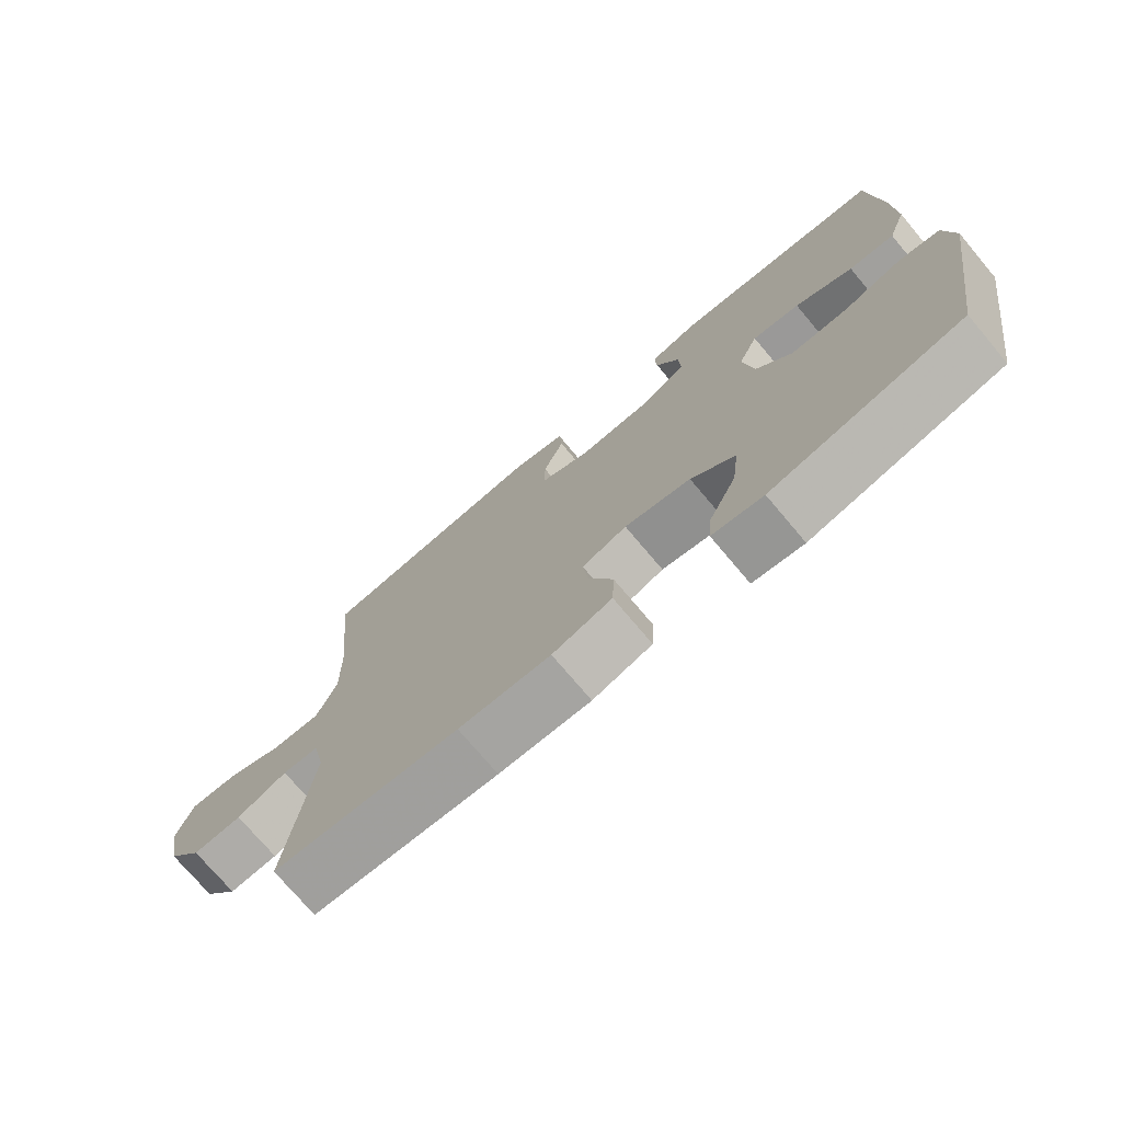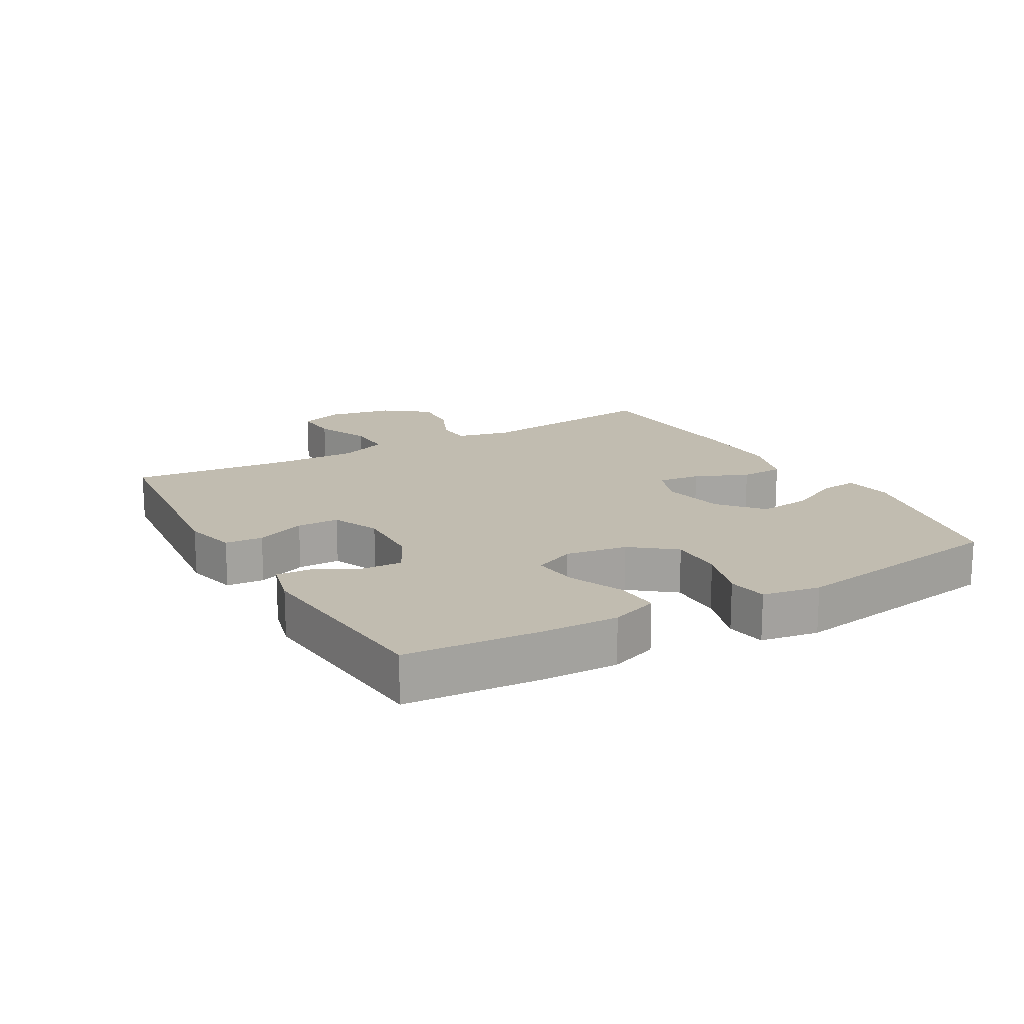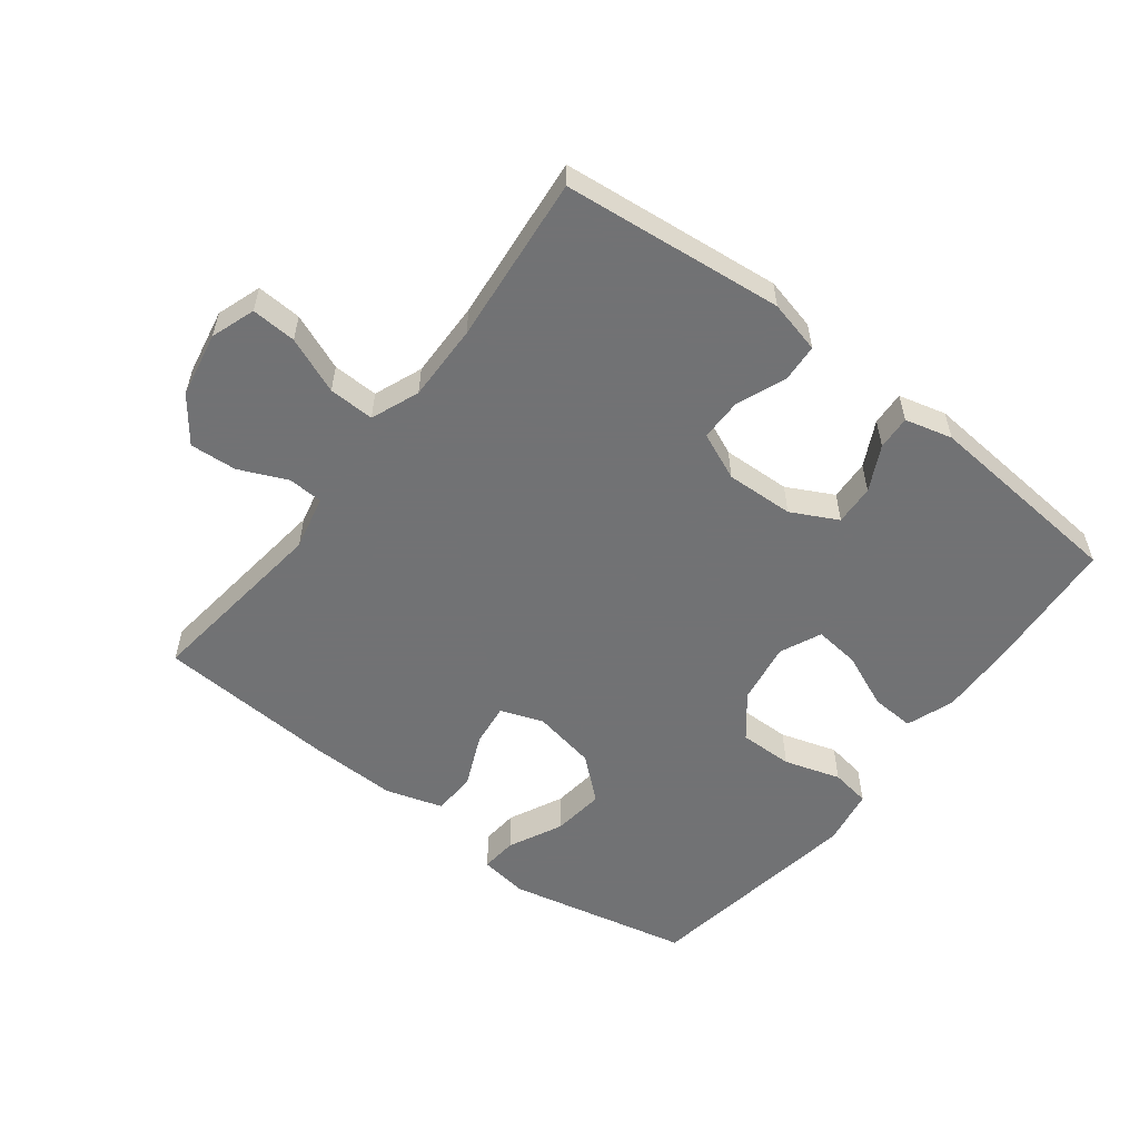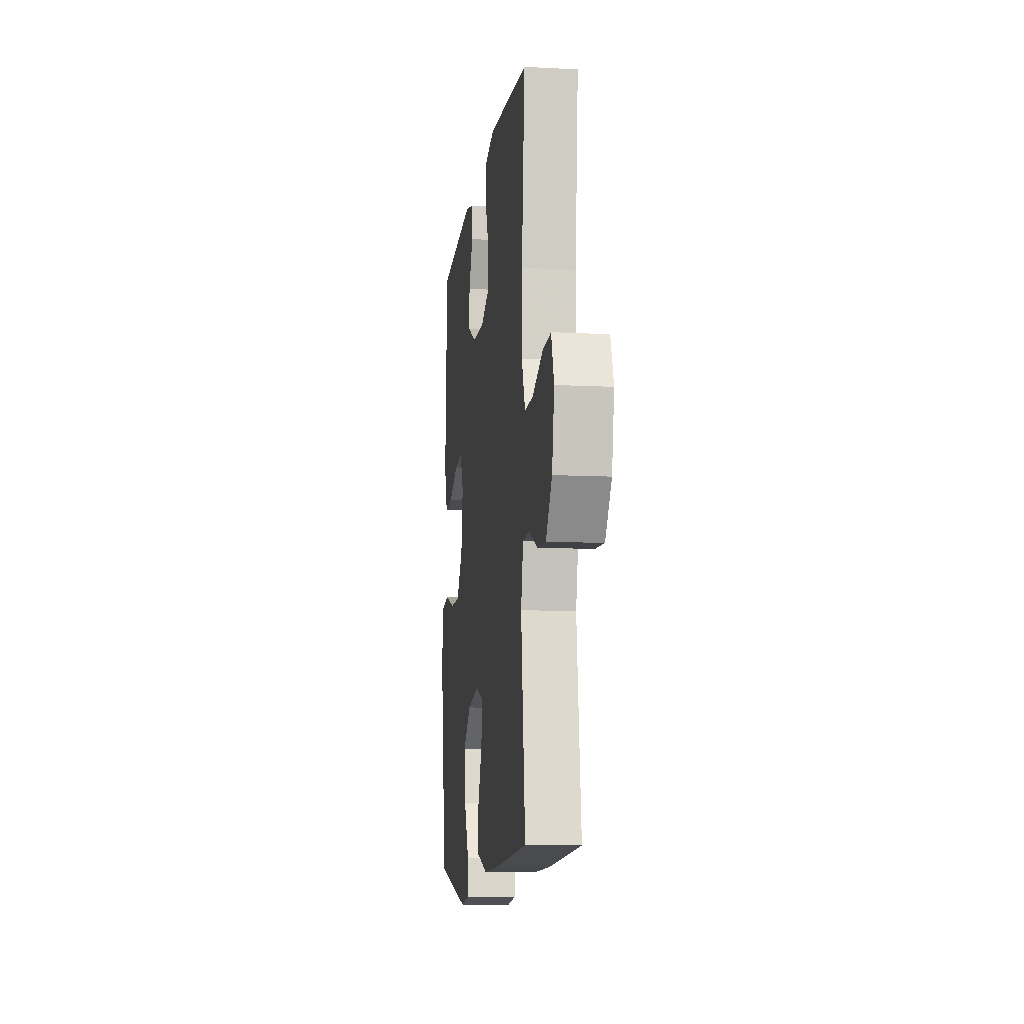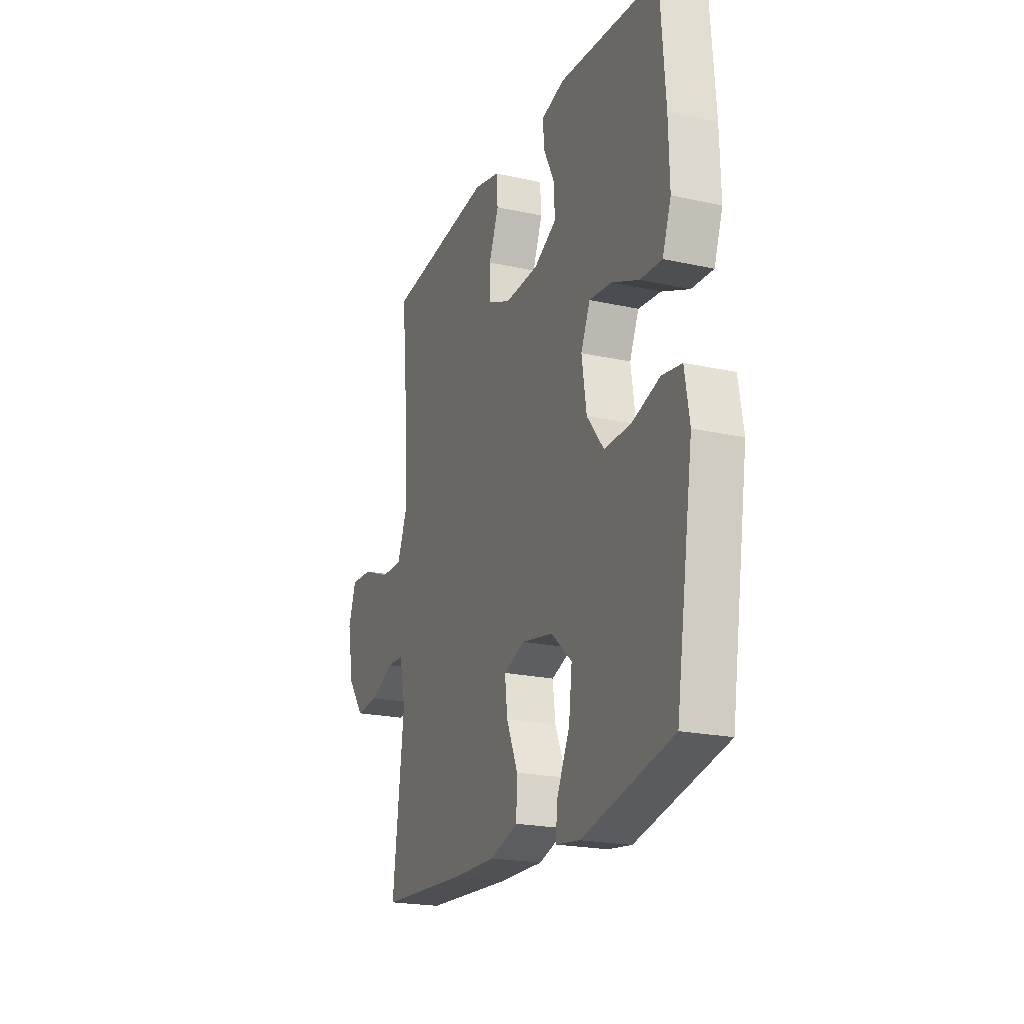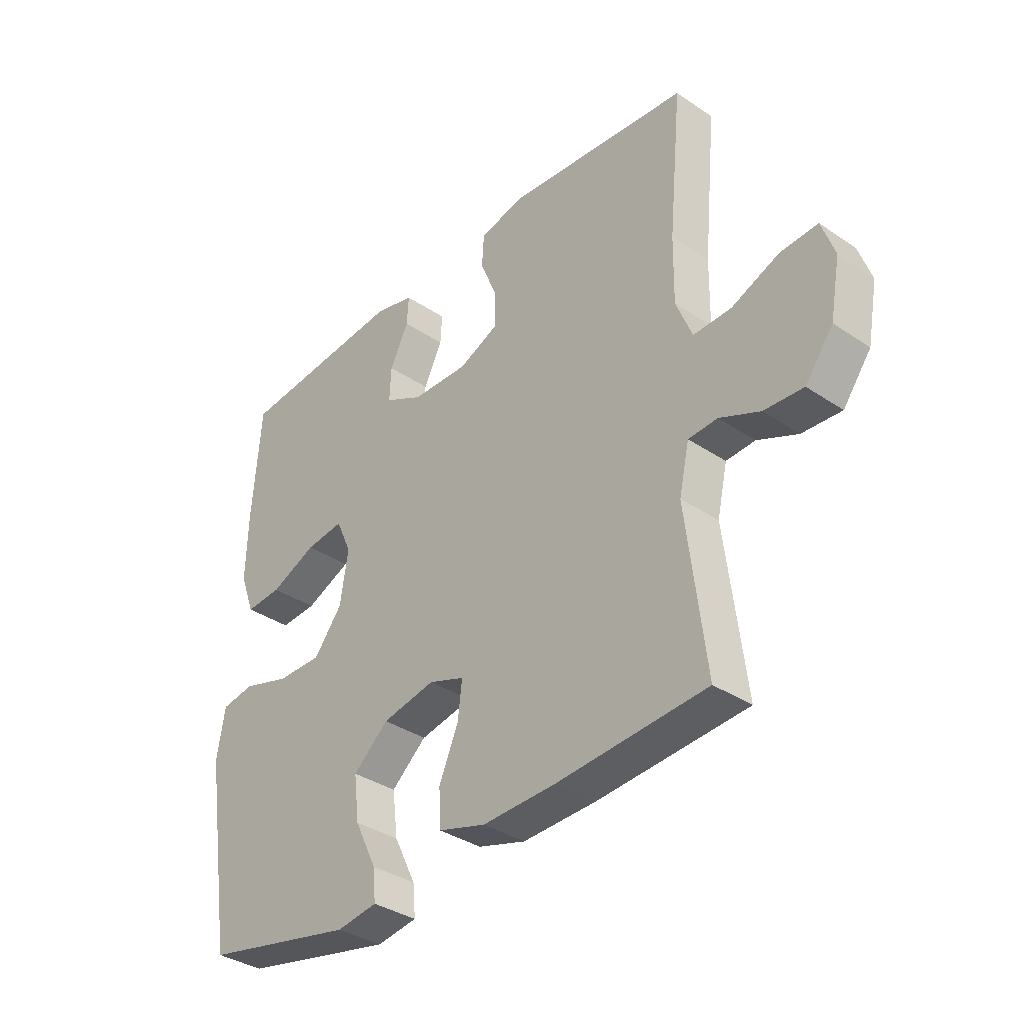
<metadata>
{"format":"obj","ext":"obj","renderer":"f3d","projection":"perspective","resolution":1024,"background":"white","views":[{"elev":-74.1,"azim":40.1,"up":"+Z"},{"elev":16.6,"azim":60.3,"up":"+Y"},{"elev":-55.6,"azim":-37.5,"up":"+Y"},{"elev":-10.4,"azim":-97.3,"up":"+Z"},{"elev":-21.3,"azim":68.6,"up":"+Z"},{"elev":-35.8,"azim":-131.5,"up":"+Z"}]}
</metadata>
<code>
v -0.5 0.07 0.5
v -0.156 0.07 0.535
v -0.074 0.07 0.515
v -0.07 0.07 0.456
v -0.101 0.07 0.379
v -0.101 0.07 0.313
v -0.027 0.07 0.281
v 0.079 0.07 0.285
v 0.151 0.07 0.322
v 0.148 0.07 0.385
v 0.113 0.07 0.455
v 0.11 0.07 0.508
v 0.184 0.07 0.527
v 0.5 0.07 0.5
v 0.516 0.07 0.29
v 0.519 0.07 0.171
v 0.492 0.07 0.097
v 0.424 0.07 0.101
v 0.338 0.07 0.138
v 0.267 0.07 0.146
v 0.238 0.07 0.082
v 0.253 0.07 -0.014
v 0.306 0.07 -0.081
v 0.39 0.07 -0.08
v 0.478 0.07 -0.053
v 0.54 0.07 -0.063
v 0.555 0.07 -0.153
v 0.5 0.07 -0.5
v 0.215 0.07 -0.562
v 0.139 0.07 -0.551
v 0.144 0.07 -0.494
v 0.185 0.07 -0.41
v 0.195 0.07 -0.328
v 0.129 0.07 -0.271
v 0.03 0.07 -0.252
v -0.037 0.07 -0.276
v -0.029 0.07 -0.343
v 0.007 0.07 -0.426
v 0.004 0.07 -0.494
v -0.085 0.07 -0.521
v -0.222 0.07 -0.518
v -0.5 0.07 -0.5
v -0.464 0.07 -0.206
v -0.483 0.07 -0.121
v -0.537 0.07 -0.118
v -0.612 0.07 -0.151
v -0.685 0.07 -0.156
v -0.737 0.07 -0.087
v -0.756 0.07 0.015
v -0.732 0.07 0.084
v -0.662 0.07 0.08
v -0.574 0.07 0.044
v -0.503 0.07 0.042
v -0.473 0.07 0.117
v -0.475 0.07 0.237
v -0.5 0 0.5
v -0.156 0 0.535
v -0.074 0 0.515
v -0.07 0 0.456
v -0.101 0 0.379
v -0.101 0 0.313
v -0.027 0 0.281
v 0.079 0 0.285
v 0.151 0 0.322
v 0.148 0 0.385
v 0.113 0 0.455
v 0.11 0 0.508
v 0.184 0 0.527
v 0.5 0 0.5
v 0.516 0 0.29
v 0.519 0 0.171
v 0.492 0 0.097
v 0.424 0 0.101
v 0.338 0 0.138
v 0.267 0 0.146
v 0.238 0 0.082
v 0.253 0 -0.014
v 0.306 0 -0.081
v 0.39 0 -0.08
v 0.478 0 -0.053
v 0.54 0 -0.063
v 0.555 0 -0.153
v 0.5 0 -0.5
v 0.215 0 -0.562
v 0.139 0 -0.551
v 0.144 0 -0.494
v 0.185 0 -0.41
v 0.195 0 -0.328
v 0.129 0 -0.271
v 0.03 0 -0.252
v -0.037 0 -0.276
v -0.029 0 -0.343
v 0.007 0 -0.426
v 0.004 0 -0.494
v -0.085 0 -0.521
v -0.222 0 -0.518
v -0.5 0 -0.5
v -0.464 0 -0.206
v -0.483 0 -0.121
v -0.537 0 -0.118
v -0.612 0 -0.151
v -0.685 0 -0.156
v -0.737 0 -0.087
v -0.756 0 0.015
v -0.732 0 0.084
v -0.662 0 0.08
v -0.574 0 0.044
v -0.503 0 0.042
v -0.473 0 0.117
v -0.475 0 0.237
f 49 50 51 52
f 49 52 53
f 48 49 53
f 45 46 47 48
f 44 45 48 53
f 43 44 53 54
f 41 42 43
f 37 38 39 40
f 36 37 40 41
f 29 30 31 32
f 29 32 33
f 28 29 33
f 27 28 33 34
f 24 25 26 27
f 23 24 27 34
f 16 17 18 19
f 16 19 20
f 15 16 20
f 14 15 20
f 13 14 20
f 10 11 12 13
f 9 10 13 20
f 8 9 20 21
f 2 3 4 5
f 55 1 2 5
f 55 5 6
f 54 55 6 7
f 36 41 43 54
f 35 36 54 7
f 22 23 34 35
f 21 22 35
f 7 8 21 35
f 107 106 105 104
f 108 107 104
f 108 104 103
f 103 102 101 100
f 108 103 100 99
f 109 108 99 98
f 98 97 96
f 95 94 93 92
f 96 95 92 91
f 87 86 85 84
f 88 87 84
f 88 84 83
f 89 88 83 82
f 82 81 80 79
f 89 82 79 78
f 74 73 72 71
f 75 74 71
f 75 71 70
f 75 70 69
f 75 69 68
f 68 67 66 65
f 75 68 65 64
f 76 75 64 63
f 60 59 58 57
f 60 57 56 110
f 61 60 110
f 62 61 110 109
f 109 98 96 91
f 62 109 91 90
f 90 89 78 77
f 90 77 76
f 90 76 63 62
f 1 56 57 2
f 2 57 58 3
f 3 58 59 4
f 4 59 60 5
f 5 60 61 6
f 6 61 62 7
f 7 62 63 8
f 8 63 64 9
f 9 64 65 10
f 10 65 66 11
f 11 66 67 12
f 12 67 68 13
f 13 68 69 14
f 14 69 70 15
f 15 70 71 16
f 16 71 72 17
f 17 72 73 18
f 18 73 74 19
f 19 74 75 20
f 20 75 76 21
f 21 76 77 22
f 22 77 78 23
f 23 78 79 24
f 24 79 80 25
f 25 80 81 26
f 26 81 82 27
f 27 82 83 28
f 28 83 84 29
f 29 84 85 30
f 30 85 86 31
f 31 86 87 32
f 32 87 88 33
f 33 88 89 34
f 34 89 90 35
f 35 90 91 36
f 36 91 92 37
f 37 92 93 38
f 38 93 94 39
f 39 94 95 40
f 40 95 96 41
f 41 96 97 42
f 42 97 98 43
f 43 98 99 44
f 44 99 100 45
f 45 100 101 46
f 46 101 102 47
f 47 102 103 48
f 48 103 104 49
f 49 104 105 50
f 50 105 106 51
f 51 106 107 52
f 52 107 108 53
f 53 108 109 54
f 54 109 110 55
f 55 110 56 1

</code>
